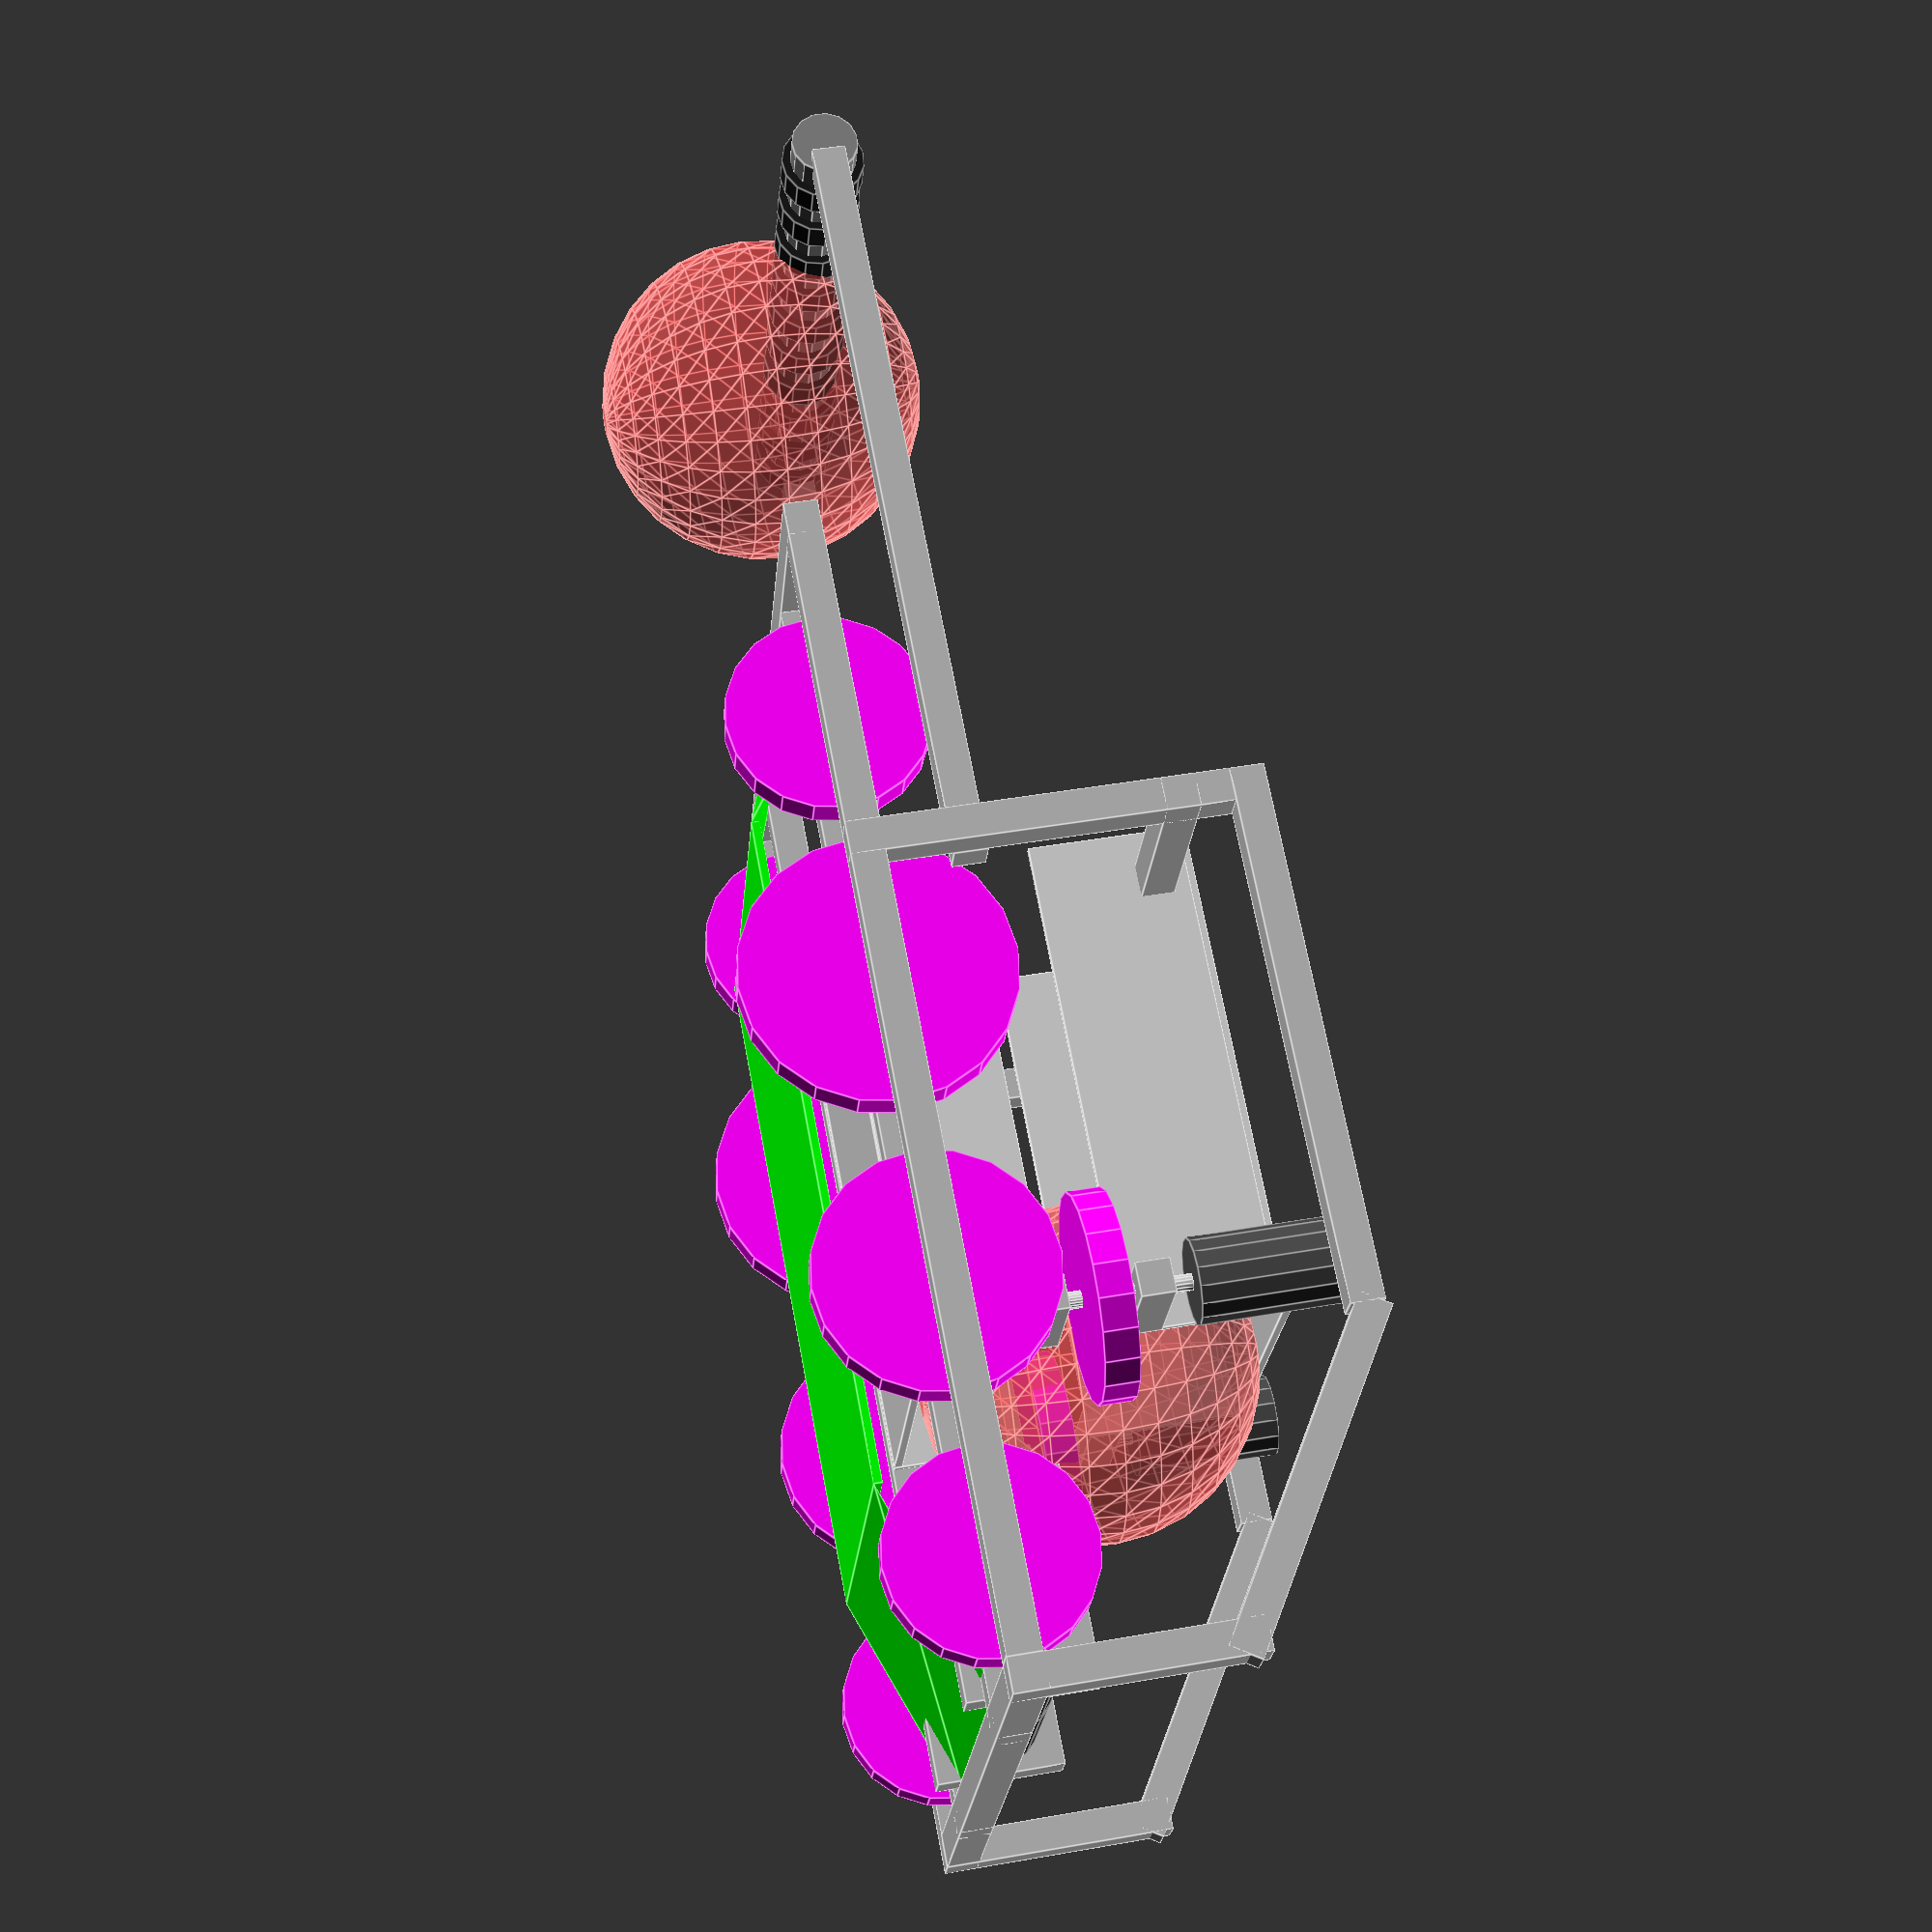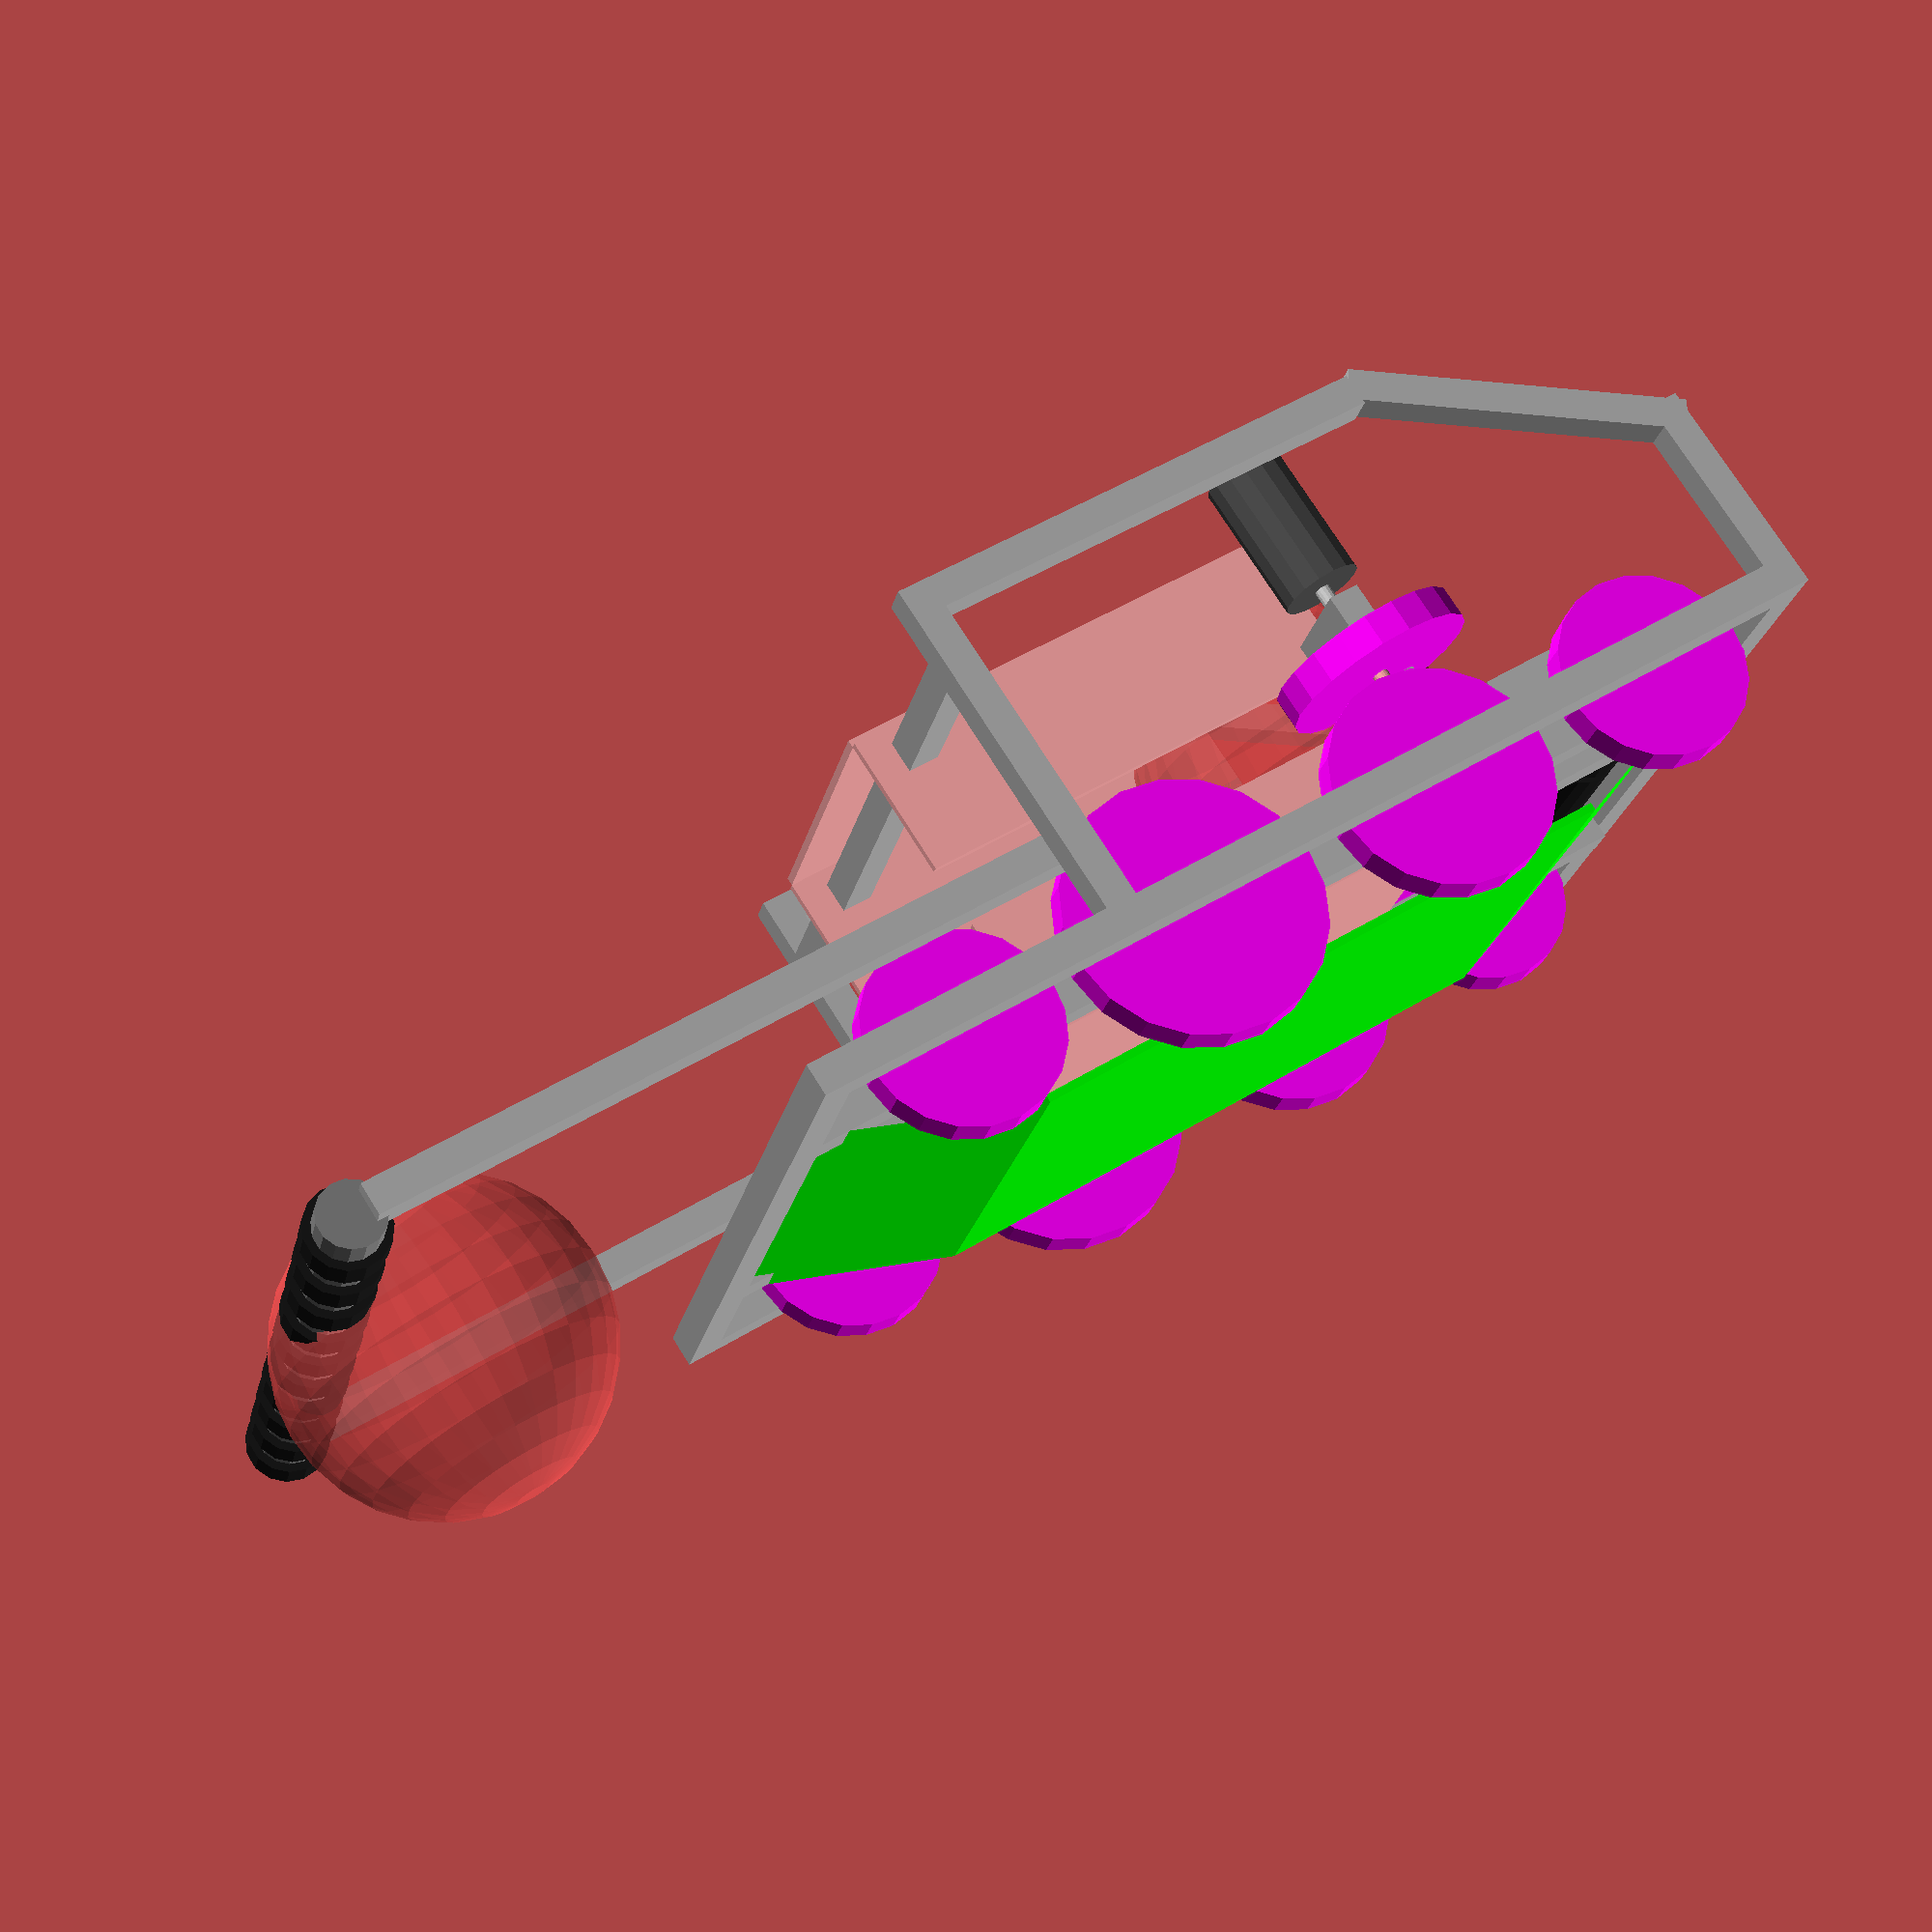
<openscad>
    
$time = $t<.5 ? $t*2: (1-$t)*2;

module X(v){
    translate([v,0,0])children();translate([10,-4,-2]);
}

module Y(v){
    translate([0,v,0])children();translate([10,-4,-2]);
}

module Z(v){
    translate([0,0,v])children();translate([10,-4,-2]);
}

module R(x,y,z){
    rotate([x,y,z]) children();
}

module black(){
    color([.1,.1,.1])children();
}
    
module gearbox(flip=false){
    if(flip==true) {
        translate([6.2,5.6,0]) rotate([0,0,180])gearbox();
    }else{
        metal() cube(size=[6.2,1,3.8]);
        black() translate([1.5,1,2]) rotate([-90,0,0]) cylinder(h=4.35, d=2.5, $fn=20);
        black() translate([6.2-1.5,1,2]) rotate([-90,0,0]) cylinder(h=4.35, d=2.5, $fn=20);
    }
}

module metal(){
    color([.7,.7,.7]) children();
}

module beam(p1, p2, th=1){
    d = sqrt(pow(p2[0]-p1[0], 2) + pow(p2[1]-p1[1], 2) + pow(p2[2]-p1[2], 2));
    metal() translate(p1) rotate([-asin((p2[1]-p1[1])/d),asin((p2[0]-p1[0])/d),0]) translate([-th/2,-th/2,-th/2]) cube([th,th,d]);
}

module wheel(d=10, axle=false, length=3){
    color([1,0,1])rotate([90,0,0])cylinder(h=1, d=d, $fn=20);
    if(axle){
        Y(length-.5)rotate([90,0,0])cylinder(h=length*2, d=1/2, $fn=20);
    }
}

module roller(h){
    rotate([-90,$time*2*-360,0]){
        color([.5,.5,.5])cylinder(h=h, d=2, $fn=15);
        for($n = [-h: 2 : 0])
            color([.1,.1,.1])
            translate([0,0,0 - $n])
            cylinder(h=1, d=2.5, $fn=15);
    }
    

}

module srx(r=[0,0,0]){
    rotate(r)color([.95,.95,.95])cube([2.8,1.2,1]);
}

module banebot(){
    union(){
        color([.3,.3,.3])cube([1.5,1.5,3]);
        color([.8,.8,.8])translate([.75,.75,3])cylinder(h=1, d=.5, $fn=15);
    }
}

module cim(center=[1.25,1.25,0]){
    translate(center){
        color([.3,.3,.3])translate([-1.25,-1.25,0])cylinder(h=4.35, d=2.5, $fn=15);
        color([.8,.8,.8])translate([-1.25,-1.25,4.35])cylinder(h=1, d=.5, $fn=15);
    }
    
}


module catarm(){
    linear_extrude(height=.25,convexity = 10){
        difference(){
            translate([0,1,0])circle(4);
            circle(4);
            translate([-5,0,0])square([10,2]);

        }
        
        translate([3,2,0])square([6,1]);
    }
}

module ball(){
    #color([.5,.5,.5]) sphere(d=10, $fn=30);
}

module shooter(){

COMPRESS=.5;
X(-8+COMPRESS)rotate([90,0,0])wheel(6,true,2);
X(8-COMPRESS)rotate([90,0,0])wheel(6,true,2);
Z(6.5){
X(8-COMPRESS)R(0,180,0)cim();
X(-8+COMPRESS)R(0,180,0)cim();
}
Y(4.5){
Y(-5)X(-5){
 Z(-5.5)cube([10,15,.25]);
 Z(5)cube([10,15,.25]);

}

Y(-5){
 Z(.5)X(5)cube([.25,15,4.5]);
 Z(.5)X(-5.25)cube([.25,15,4.5]);
 Z(-5.5)X(5)cube([.25,15,4]);
 Z(-5.5)X(-5.25)cube([.25,15,4]);
}

}
ball();
beam([5.5,0,1],[9,0,1]);
beam([5.5,0,-2],[9,0,-2]);
beam([-5.5,0,1],[-9,0,1]);
beam([-5.5,0,-2],[-9,0,-2]);
}

module build(){
//translate([-.5,-.5,-10]) square(size=[35,23]);
WIDTH = 23 - 1;
DEPTH = 35 - 1;
beam([0,0,0],[0,WIDTH,0]);
beam([34,0,0],[34,WIDTH,0]);
beam([0,0,0],[34,0,0]);
beam([0,WIDTH,0],[35,WIDTH,0]);

beam([34,5,0],[0,5,0]);
beam([34,WIDTH-5,0],[0,WIDTH-5,0]);

BUMPERS= false;
if(BUMPERS){
color([.1,.2,1]){
    BUMPER_HIGHT = 5;
    BUMPER_THICKNESS = 3;
    translate([-.5,-BUMPER_THICKNESS-.5,-BUMPER_HIGHT/2])cube([DEPTH+1,BUMPER_THICKNESS,BUMPER_HIGHT]);
    translate([-.5, WIDTH +.5,-BUMPER_HIGHT/2])cube([DEPTH+1,BUMPER_THICKNESS,BUMPER_HIGHT]);
    translate([DEPTH +.5,-BUMPER_THICKNESS -.5,-BUMPER_HIGHT/2])cube([BUMPER_THICKNESS,WIDTH+1+BUMPER_THICKNESS*2,BUMPER_HIGHT]);
    translate([-BUMPER_THICKNESS-.5, -BUMPER_THICKNESS-.5,-BUMPER_HIGHT/2])cube([BUMPER_THICKNESS,WIDTH+1+BUMPER_THICKNESS*2,BUMPER_HIGHT]);
}}

PLATE_LENGTH = 20;
PLATE_HEIGHT = -2.5;
color([0,1,0]){
translate([17-PLATE_LENGTH/2,4.5,PLATE_HEIGHT]) cube([PLATE_LENGTH,13,.25]);
polyhedron([[0,4.5,0],[0,17.5,0],[DEPTH/2-PLATE_LENGTH/2,4.5,PLATE_HEIGHT],[DEPTH/2-PLATE_LENGTH/2,17.5,PLATE_HEIGHT]],[[1,2,3],[1,2,0]]);
polyhedron([[DEPTH,4.5,0],[DEPTH,17.5,0],[DEPTH/2+PLATE_LENGTH/2,4.5,PLATE_HEIGHT],[DEPTH/2+PLATE_LENGTH/2,17.5,PLATE_HEIGHT]],[[1,2,3],[1,2,0]]);
}

/*
Z(4) translate([30,11,0])rotate([0,30,0]){
    DRAW =  1* -50;
    rotate([0,DRAW,0])translate([-11,0,3.5]){
        translate([0,3,0])rotate([-90,0,0]) catarm(); 
        translate([0,-3,0])rotate([-90,0,0]) catarm();
        beam([9,-3,-2.5],[9,4,-2.5]);
        translate([9.5,-5.5,-3])cube([2,11,1]);
    }
    
    metal() translate([-1.5,-5.5,-1])cube([2,11,1]);
}

*/
#color([.5,.5,.5]) translate([-10,11,FLOOR+5]) sphere(d=10, $fn=30);


Y(3)wheels();
Y(20)wheels();

X(27)  Z(-1) {
Y(5.5) gearbox();
Y(11) gearbox(true);
}


FLOOR = -4;
HEIGHT = 15;

Y(WIDTH){
beam([10,0,0],[10,0,FLOOR + HEIGHT]);
beam([DEPTH,0,0],[DEPTH,0,FLOOR + HEIGHT-4]);
beam([10,0,FLOOR + HEIGHT],[26,0,FLOOR + HEIGHT]);
beam([DEPTH,0,FLOOR + HEIGHT-5],[25,0,FLOOR + HEIGHT+.5]);
}

Y(0){
beam([10,0,0],[10,0,FLOOR + HEIGHT]);
beam([DEPTH,0,0],[DEPTH,0,FLOOR + HEIGHT-4]);
beam([10,0,FLOOR + HEIGHT],[26,0,FLOOR + HEIGHT]);
beam([DEPTH,0,FLOOR + HEIGHT-5],[25,0,FLOOR + HEIGHT+.5]);
}

beam([10,0,FLOOR + HEIGHT-2],[10,WIDTH,FLOOR + HEIGHT-2]);

SHOOT_ANGLE = 180-57*$time;
Z(9) X(10) R(0,SHOOT_ANGLE,0) X(-13) Z(4) Y(11) R(0,180,-90)shooter();

//aquirer
AQ_ARM_LENGTH = 23;
AQ_UP = 80*$time;
translate([10,1,3])rotate([0,AQ_UP,0]){
beam([0,0,0], [-AQ_ARM_LENGTH,0,0]);
beam([0,WIDTH-2,0], [-AQ_ARM_LENGTH,WIDTH-2,0]);
X(-AQ_ARM_LENGTH)roller(WIDTH-3);
//X(-AQ_ARM_LENGTH+10)roller(13);
   
//X(-AQ_ARM_LENGTH+11.75)rotate([0,120,0])cube([8,13,.25]);
}

}

build();
module wheels(){
    X(5) wheel(6);
    X(13) wheel(8);
    X(22) wheel(7);
    X(30) wheel(6);
}

module breaker(){
    cube([2.9,1.9,.4]);
    translate([2.89/2 -1.54/2,0,0])cube([1.54,1.9,1.09]);
    translate([2.89/2-.25,.1,1.09])cube([.5,1.7,1.44-1.09]);
}

</openscad>
<views>
elev=135.5 azim=336.2 roll=281.6 proj=p view=edges
elev=285.7 azim=165.6 roll=148.0 proj=p view=solid
</views>
